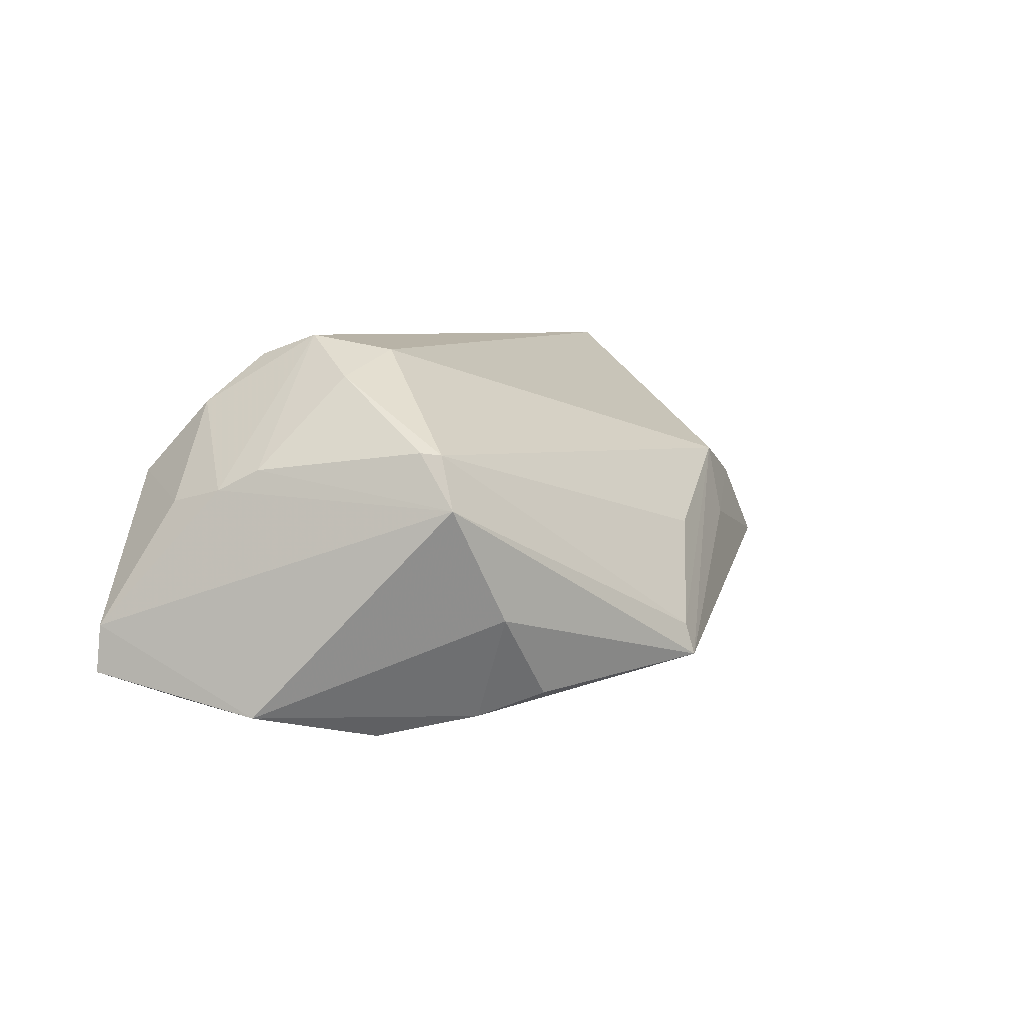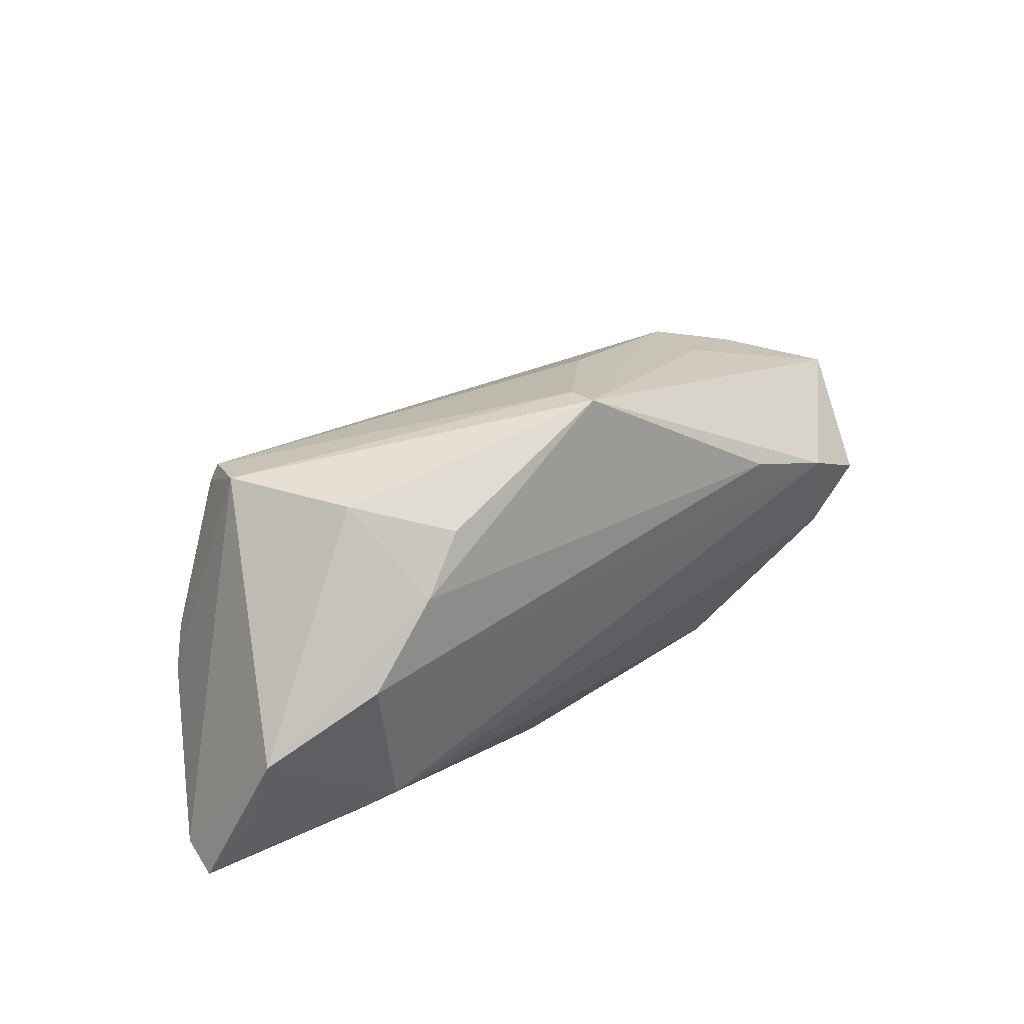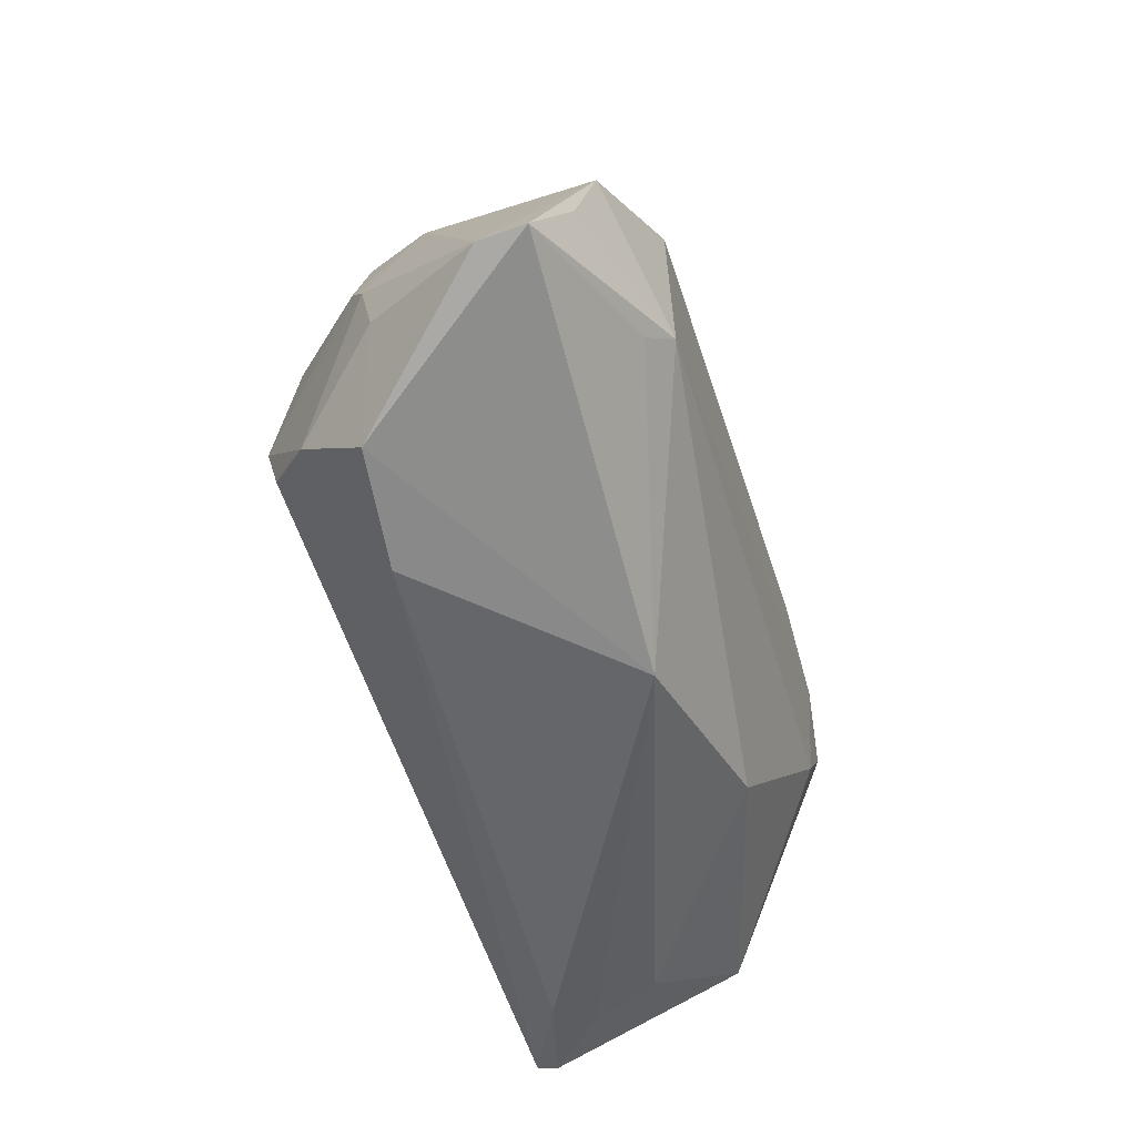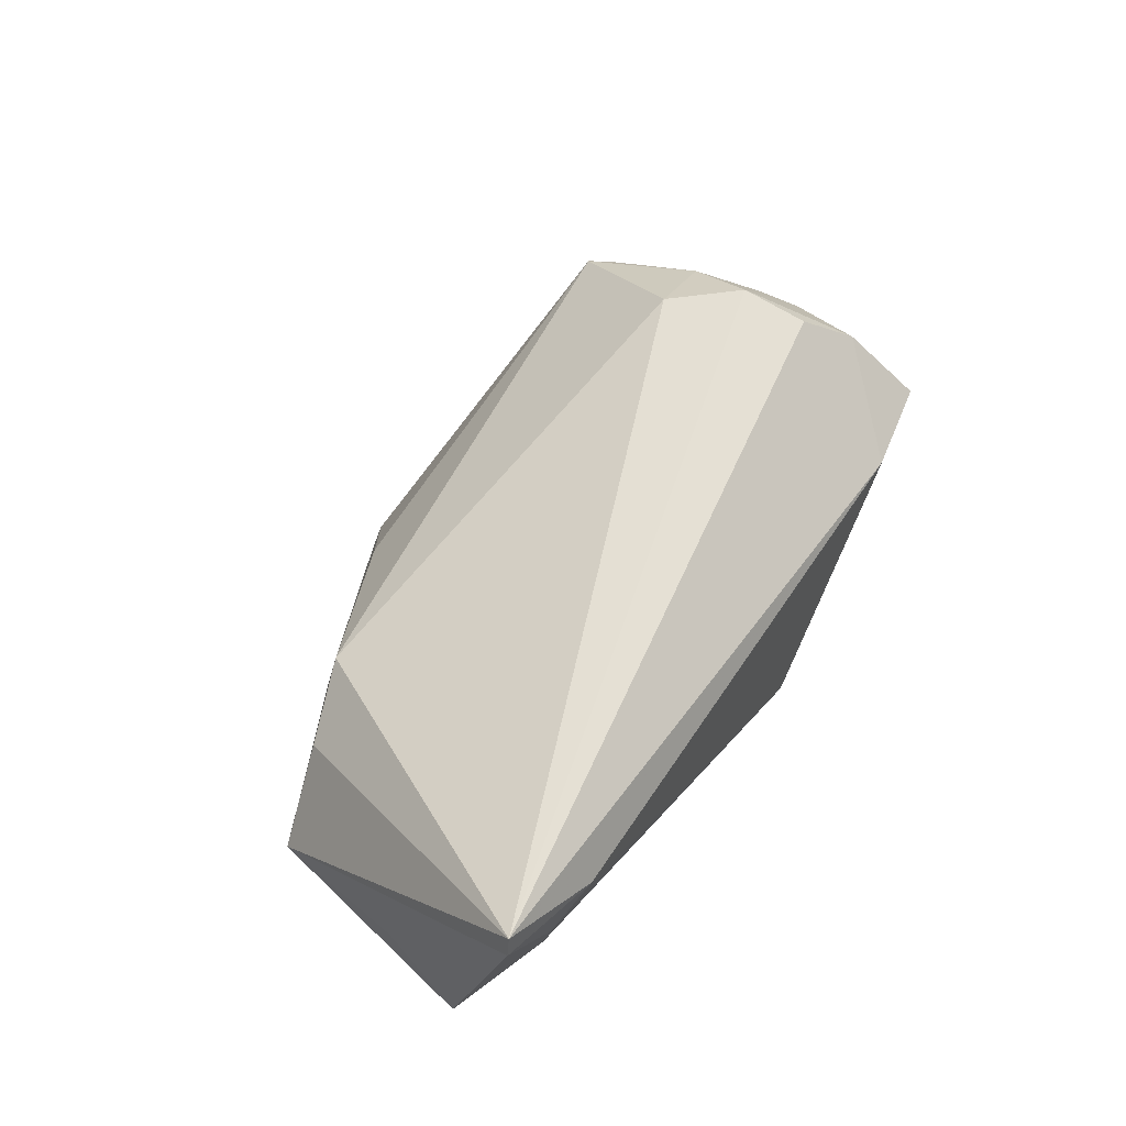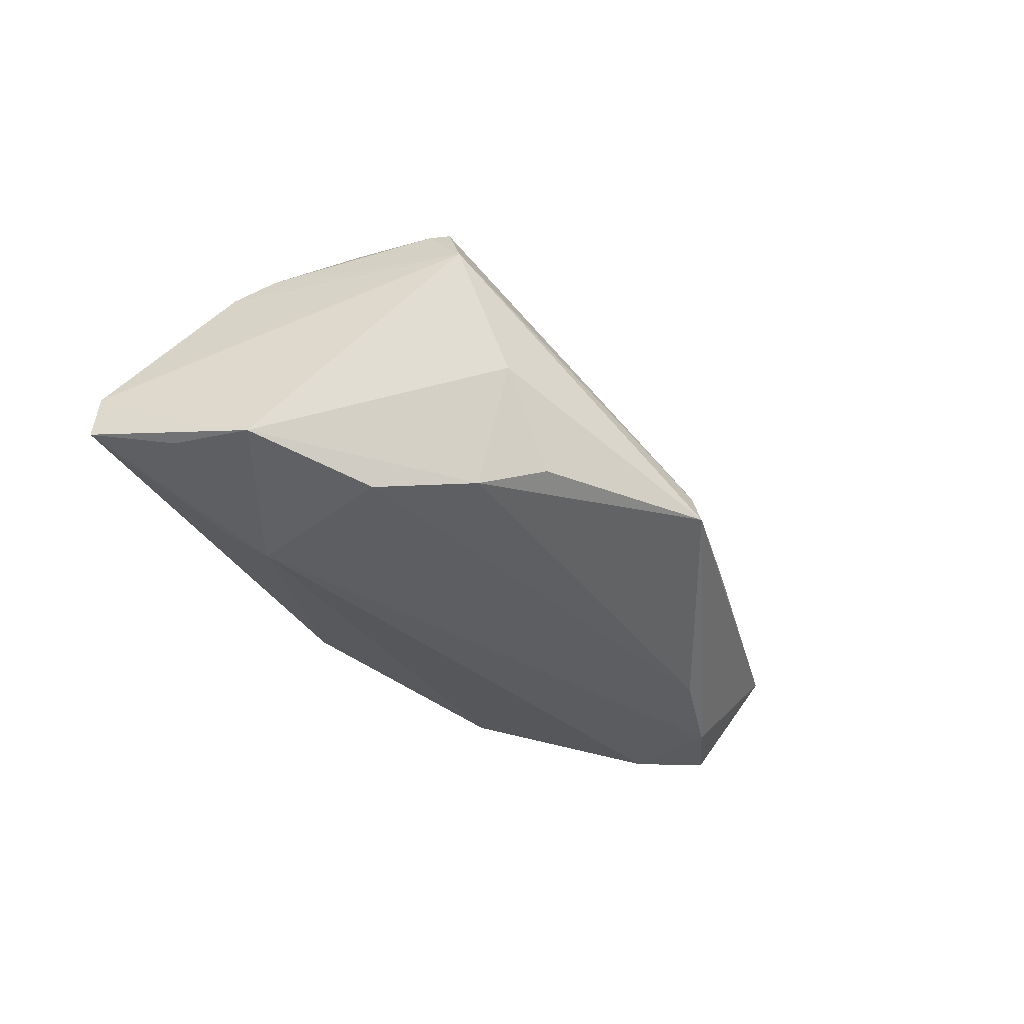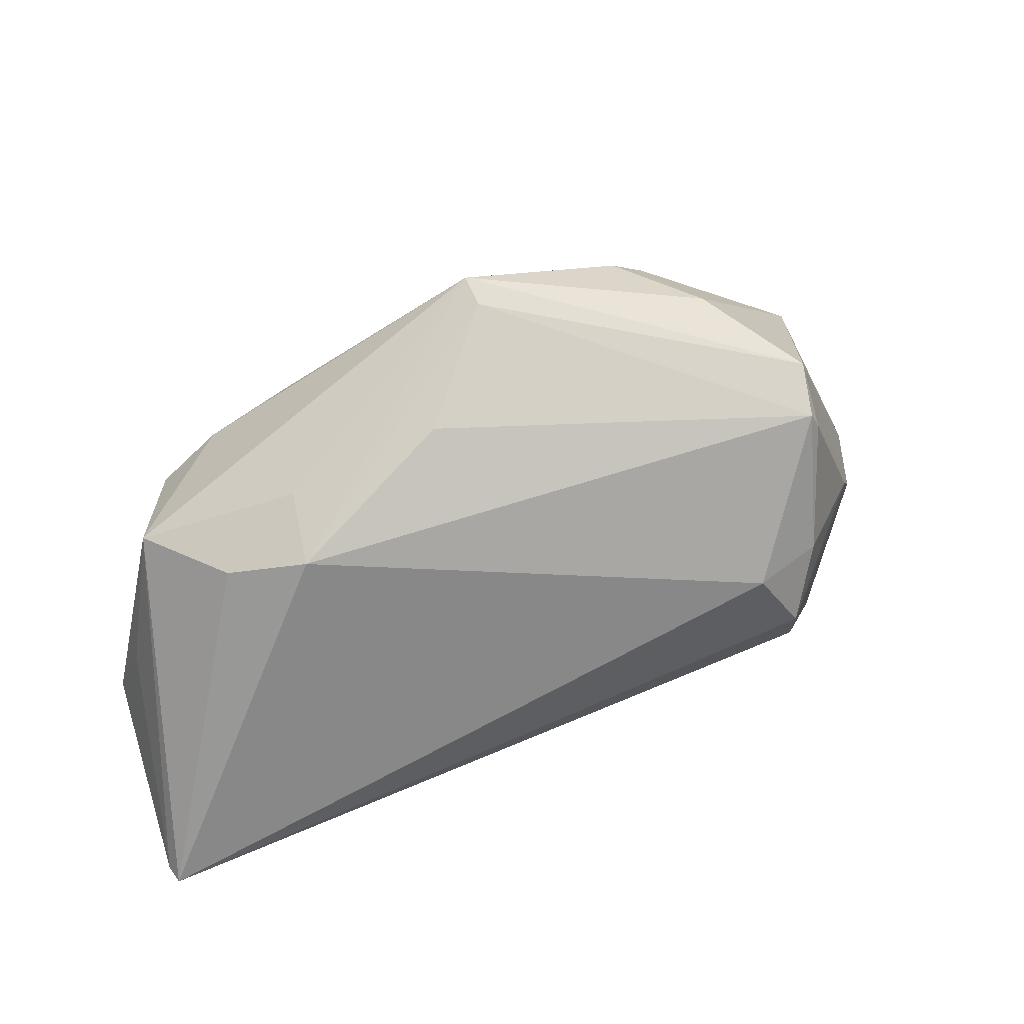
<metadata>
{"format":"obj","ext":"obj","renderer":"f3d","projection":"perspective","resolution":1024,"background":"white","views":[{"elev":5.6,"azim":127.7,"up":"+Z"},{"elev":40.9,"azim":146.0,"up":"+Y"},{"elev":-51.9,"azim":110.0,"up":"+Y"},{"elev":55.8,"azim":-59.1,"up":"+Z"},{"elev":-41.3,"azim":127.2,"up":"+Z"},{"elev":54.6,"azim":-19.2,"up":"+Y"}]}
</metadata>
<code>
v 0.05246 -0.005964 -0.01922
v -0.02398 -0.01769 -0.01423
v 0.02674 0.02138 -0.02222
v -0.04641 -0.0254 0.01959
v 0.03595 0.01219 -0.02448
v 0.03414 -0.006962 -0.02453
v -0.001582 0.03621 -0.01643
v -0.05214 -0.02363 0.01577
v -0.02645 0.0177 -0.02129
v 0.04935 -0.01012 0.005438
v 0.02781 -0.0254 0.01089
v -0.04591 0.007095 -0.01927
v 0.03878 0.02722 0.005455
v 0.05754 -0.01542 -0.01012
v -0.04007 -0.0001415 -0.01931
v -0.01164 0.02807 0.0002663
v 0.03329 -0.009877 0.02402
v -0.001171 0.03512 -0.01239
v 0.03865 0.02202 0.01228
v -0.05934 -0.0229 0.02655
v 0.04668 0.002198 0.009775
v -0.0421 0.01618 0.005267
v 0.0375 -0.01022 -0.02193
v 0.05005 0.00412 -0.02094
v -0.03119 0.02196 -0.0001062
v -0.05952 -0.01467 -0.002191
v 0.03207 -0.001783 0.02655
v 0.003624 -0.0254 -0.01119
v 0.04243 -0.02287 0.008403
v -0.0513 0.01489 -0.004835
v 0.05786 -0.01581 -0.01617
v 0.02998 0.02839 -0.008874
v 0.02085 0.02754 -0.01934
v 0.04905 -0.002467 0.007158
v 0.03594 0.007165 0.02132
v -0.05653 -0.004044 0.0009025
v 0.02688 0.007068 0.02464
v -0.03228 0.01918 0.009289
v 0.03751 0.02444 0.01203
v 0.03935 -0.01452 0.01772
v -0.03799 0.01226 -0.02079
v -0.0502 -0.02142 0.006748
v -0.06008 -0.02311 0.02396
f 39 38 37
f 16 38 39
f 31 28 23
f 11 4 28
f 17 11 40
f 39 37 35
f 7 38 18
f 38 16 18
f 18 16 39
f 31 24 14
f 13 32 7
f 13 18 39
f 7 18 13
f 24 32 13
f 13 14 24
f 34 14 13
f 1 24 31
f 2 26 15
f 7 32 33
f 6 2 15
f 6 5 24
f 6 23 28
f 28 2 6
f 24 1 6
f 31 23 6
f 6 1 31
f 42 2 28
f 26 2 42
f 29 28 31
f 29 11 28
f 31 14 29
f 29 40 11
f 43 4 20
f 4 11 20
f 20 11 17
f 20 37 38
f 38 22 20
f 20 30 43
f 22 30 20
f 34 13 21
f 27 35 37
f 27 20 17
f 37 20 27
f 17 40 27
f 27 21 35
f 27 40 34
f 34 21 27
f 25 38 7
f 7 30 25
f 25 22 38
f 25 30 22
f 36 26 43
f 43 30 36
f 36 30 26
f 34 40 10
f 10 14 34
f 40 29 10
f 10 29 14
f 3 9 7
f 5 9 3
f 7 33 3
f 24 5 3
f 3 32 24
f 3 33 32
f 41 9 5
f 5 6 41
f 41 6 15
f 41 30 7
f 7 9 41
f 28 4 8
f 8 42 28
f 8 4 43
f 43 26 8
f 26 42 8
f 39 35 19
f 35 21 19
f 19 13 39
f 19 21 13
f 30 41 12
f 26 30 12
f 12 41 15
f 15 26 12

</code>
